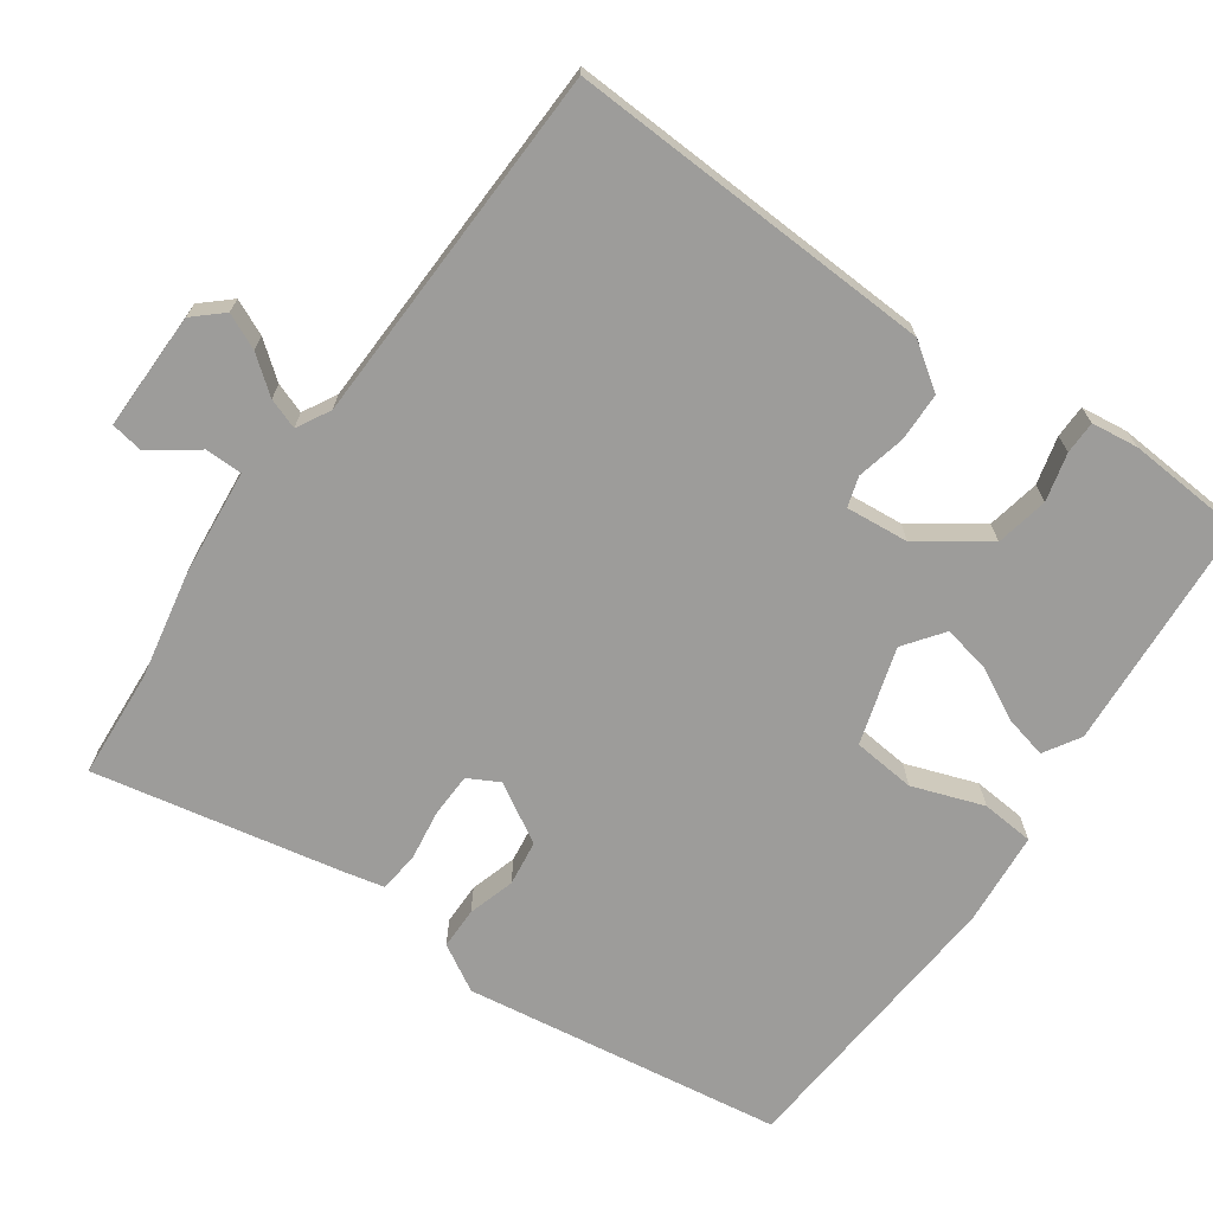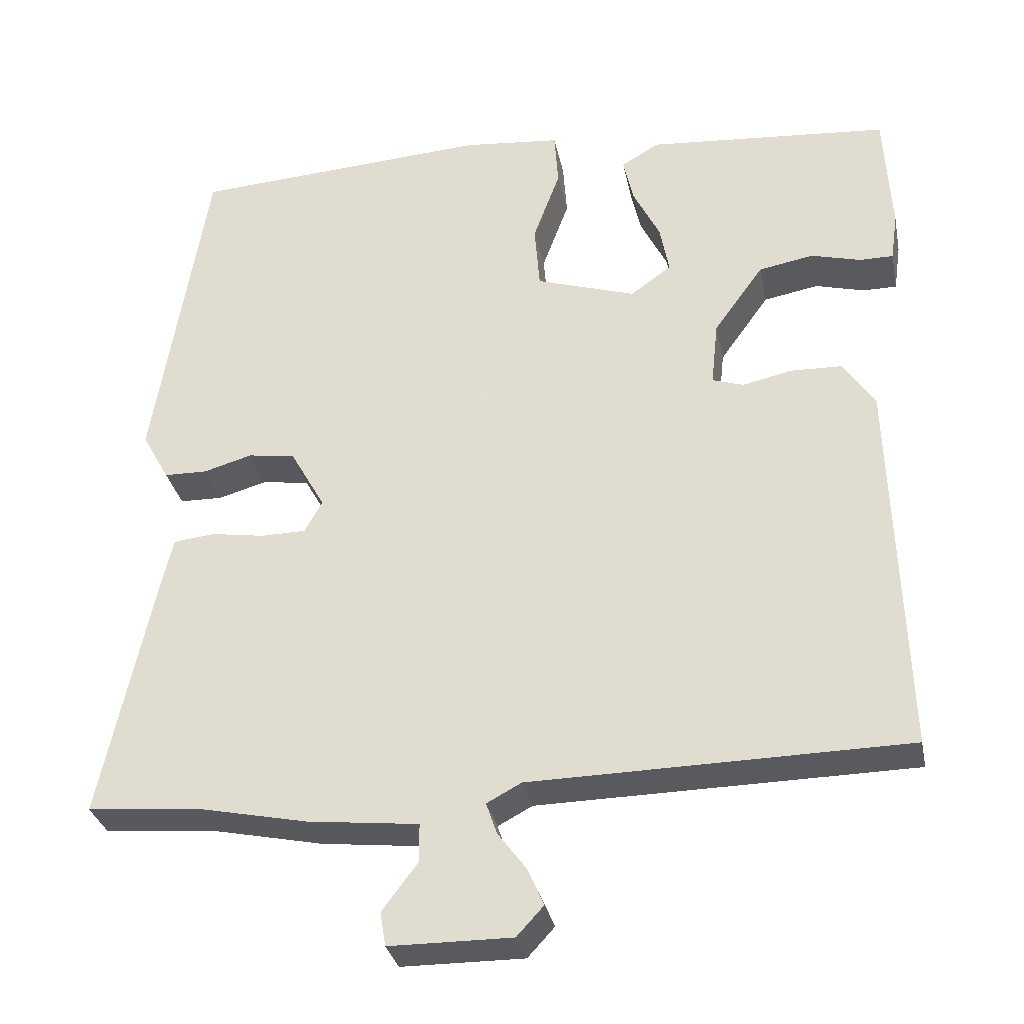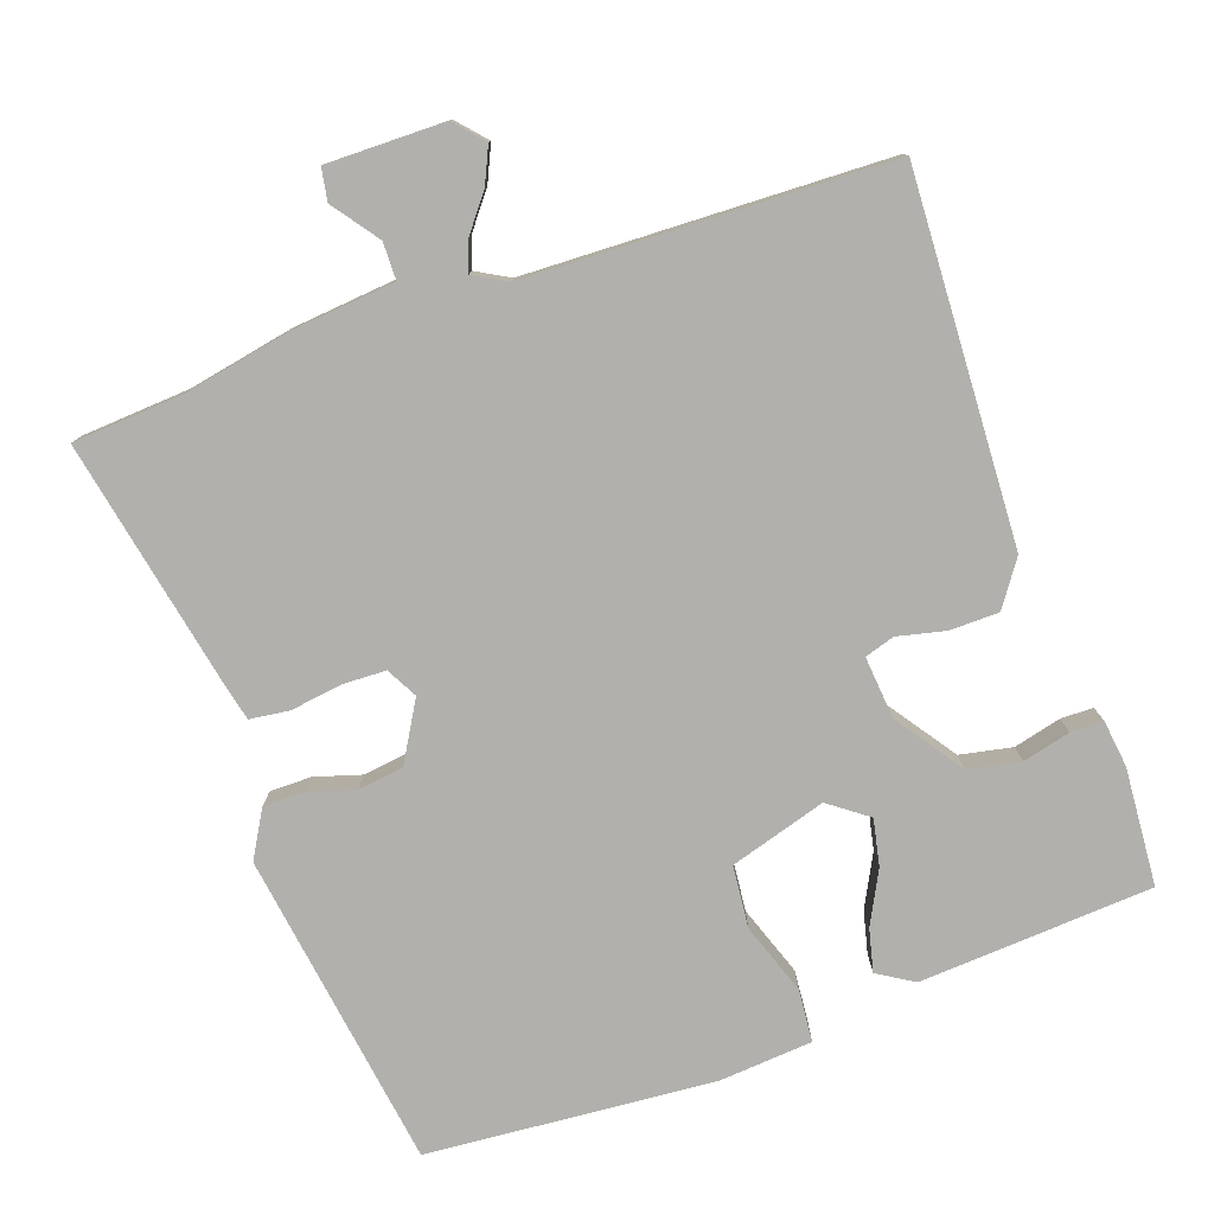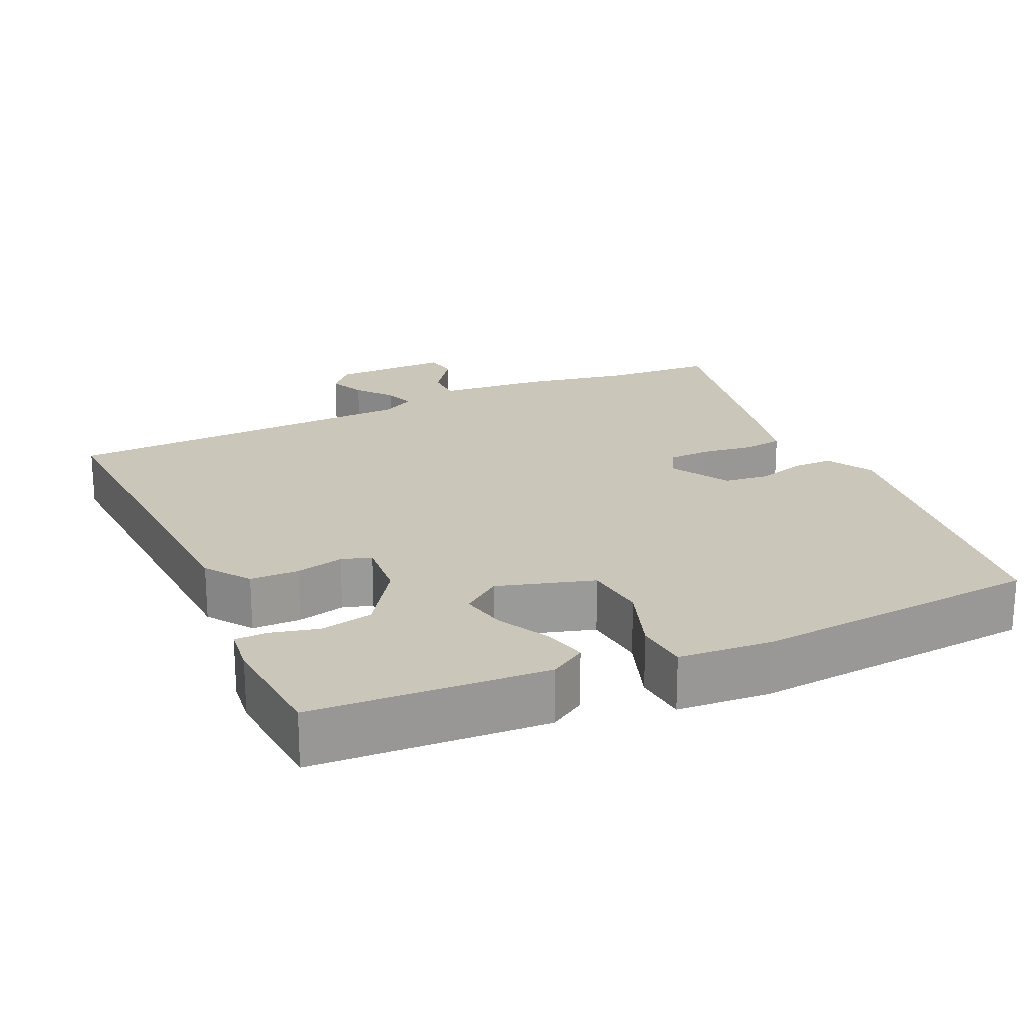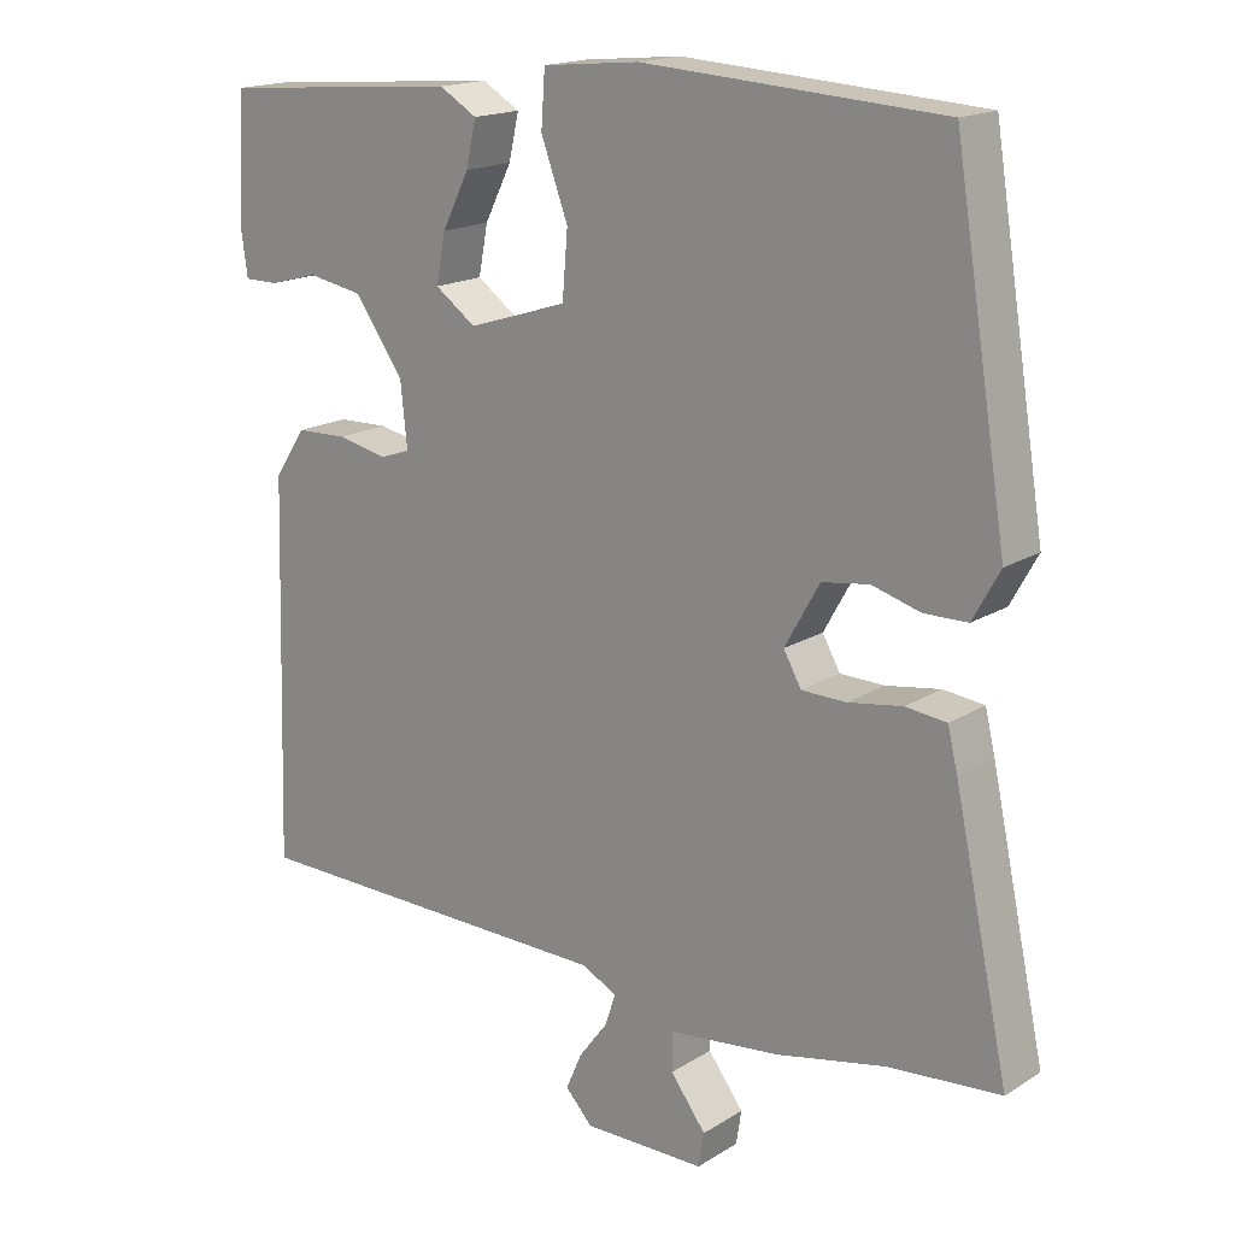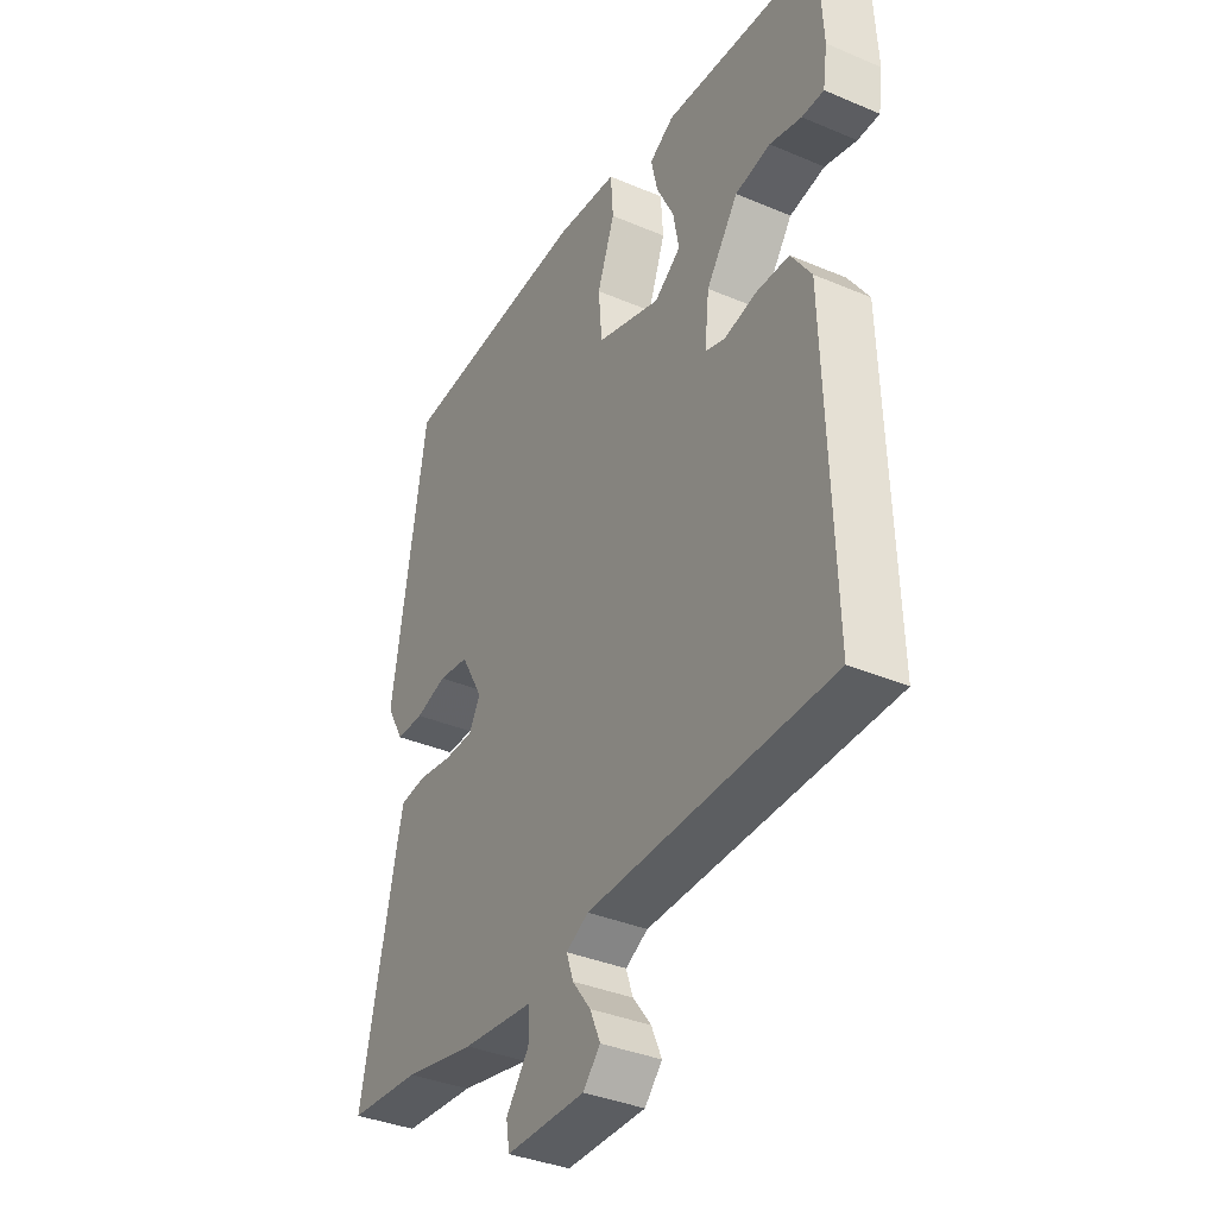
<metadata>
{"format":"obj","ext":"obj","renderer":"f3d","projection":"perspective","resolution":1024,"background":"white","views":[{"elev":-70.2,"azim":-126.0,"up":"+Y"},{"elev":-31.4,"azim":-168.6,"up":"+Z"},{"elev":-78.6,"azim":-161.5,"up":"+Y"},{"elev":21.2,"azim":-25.8,"up":"+Y"},{"elev":17.2,"azim":39.3,"up":"+Z"},{"elev":-36.5,"azim":-118.9,"up":"+Z"}]}
</metadata>
<code>
v 0.552 0.07 -0.496
v 0.407 0.07 -0.508
v 0.264 0.07 -0.538
v 0.12 0.07 -0.554
v 0.12 0.07 -0.604
v 0.166 0.07 -0.665
v 0.159 0.07 -0.709
v 0 0.07 -0.71
v -0.035 0.07 -0.672
v -0.014 0.07 -0.624
v 0.023 0.07 -0.575
v 0.037 0.07 -0.534
v -0.008 0.07 -0.51
v -0.495 0.07 -0.502
v -0.48 0.07 -0.009
v -0.439 0.07 0.052
v -0.373 0.07 0.054
v -0.308 0.07 0.04
v -0.268 0.07 0.053
v -0.277 0.07 0.137
v -0.341 0.07 0.226
v -0.412 0.07 0.239
v -0.476 0.07 0.222
v -0.52 0.07 0.222
v -0.529 0.07 0.285
v -0.52 0.07 0.444
v -0.206 0.07 0.469
v -0.157 0.07 0.44
v -0.17 0.07 0.382
v -0.205 0.07 0.312
v -0.217 0.07 0.249
v -0.164 0.07 0.211
v -0.035 0.07 0.252
v -0.028 0.07 0.336
v -0.063 0.07 0.431
v -0.058 0.07 0.502
v 0.068 0.07 0.514
v 0.455 0.07 0.489
v 0.524 0.07 0.061
v 0.489 0.07 -0.002
v 0.433 0.07 -0.003
v 0.37 0.07 0.015
v 0.309 0.07 0.006
v 0.264 0.07 -0.074
v 0.287 0.07 -0.115
v 0.345 0.07 -0.116
v 0.415 0.07 -0.105
v 0.468 0.07 -0.111
v 0.481 0.07 -0.165
v 0.552 0 -0.496
v 0.407 0 -0.508
v 0.264 0 -0.538
v 0.12 0 -0.554
v 0.12 0 -0.604
v 0.166 0 -0.665
v 0.159 0 -0.709
v 0 0 -0.71
v -0.035 0 -0.672
v -0.014 0 -0.624
v 0.023 0 -0.575
v 0.037 0 -0.534
v -0.008 0 -0.51
v -0.495 0 -0.502
v -0.48 0 -0.009
v -0.439 0 0.052
v -0.373 0 0.054
v -0.308 0 0.04
v -0.268 0 0.053
v -0.277 0 0.137
v -0.341 0 0.226
v -0.412 0 0.239
v -0.476 0 0.222
v -0.52 0 0.222
v -0.529 0 0.285
v -0.52 0 0.444
v -0.206 0 0.469
v -0.157 0 0.44
v -0.17 0 0.382
v -0.205 0 0.312
v -0.217 0 0.249
v -0.164 0 0.211
v -0.035 0 0.252
v -0.028 0 0.336
v -0.063 0 0.431
v -0.058 0 0.502
v 0.068 0 0.514
v 0.455 0 0.489
v 0.524 0 0.061
v 0.489 0 -0.002
v 0.433 0 -0.003
v 0.37 0 0.015
v 0.309 0 0.006
v 0.264 0 -0.074
v 0.287 0 -0.115
v 0.345 0 -0.116
v 0.415 0 -0.105
v 0.468 0 -0.111
v 0.481 0 -0.165
f 49 1 2
f 48 49 2
f 47 48 2
f 46 47 2
f 2 3 4
f 46 2 4
f 45 46 4
f 44 45 4
f 40 41 42
f 39 40 42
f 38 39 42
f 37 38 42
f 36 37 42
f 35 36 42
f 34 35 42
f 33 34 42 43
f 32 33 43 44
f 28 29 30
f 27 28 30
f 26 27 30
f 25 26 30
f 24 25 30
f 23 24 30
f 22 23 30
f 21 22 30 31
f 20 21 31 32
f 16 17 18
f 15 16 18
f 14 15 18
f 13 14 18
f 12 13 18 19
f 9 10 11
f 8 9 11
f 7 8 11
f 6 7 11
f 5 6 11
f 4 5 11 12
f 20 32 44
f 19 20 44
f 12 19 44
f 4 12 44
f 51 50 98
f 51 98 97
f 51 97 96
f 51 96 95
f 53 52 51
f 53 51 95
f 53 95 94
f 53 94 93
f 91 90 89
f 91 89 88
f 91 88 87
f 91 87 86
f 91 86 85
f 91 85 84
f 91 84 83
f 92 91 83 82
f 93 92 82 81
f 79 78 77
f 79 77 76
f 79 76 75
f 79 75 74
f 79 74 73
f 79 73 72
f 79 72 71
f 80 79 71 70
f 81 80 70 69
f 67 66 65
f 67 65 64
f 67 64 63
f 67 63 62
f 68 67 62 61
f 60 59 58
f 60 58 57
f 60 57 56
f 60 56 55
f 60 55 54
f 61 60 54 53
f 93 81 69
f 93 69 68
f 93 68 61
f 93 61 53
f 1 50 51 2
f 2 51 52 3
f 3 52 53 4
f 4 53 54 5
f 5 54 55 6
f 6 55 56 7
f 7 56 57 8
f 8 57 58 9
f 9 58 59 10
f 10 59 60 11
f 11 60 61 12
f 12 61 62 13
f 13 62 63 14
f 14 63 64 15
f 15 64 65 16
f 16 65 66 17
f 17 66 67 18
f 18 67 68 19
f 19 68 69 20
f 20 69 70 21
f 21 70 71 22
f 22 71 72 23
f 23 72 73 24
f 24 73 74 25
f 25 74 75 26
f 26 75 76 27
f 27 76 77 28
f 28 77 78 29
f 29 78 79 30
f 30 79 80 31
f 31 80 81 32
f 32 81 82 33
f 33 82 83 34
f 34 83 84 35
f 35 84 85 36
f 36 85 86 37
f 37 86 87 38
f 38 87 88 39
f 39 88 89 40
f 40 89 90 41
f 41 90 91 42
f 42 91 92 43
f 43 92 93 44
f 44 93 94 45
f 45 94 95 46
f 46 95 96 47
f 47 96 97 48
f 48 97 98 49
f 49 98 50 1

</code>
